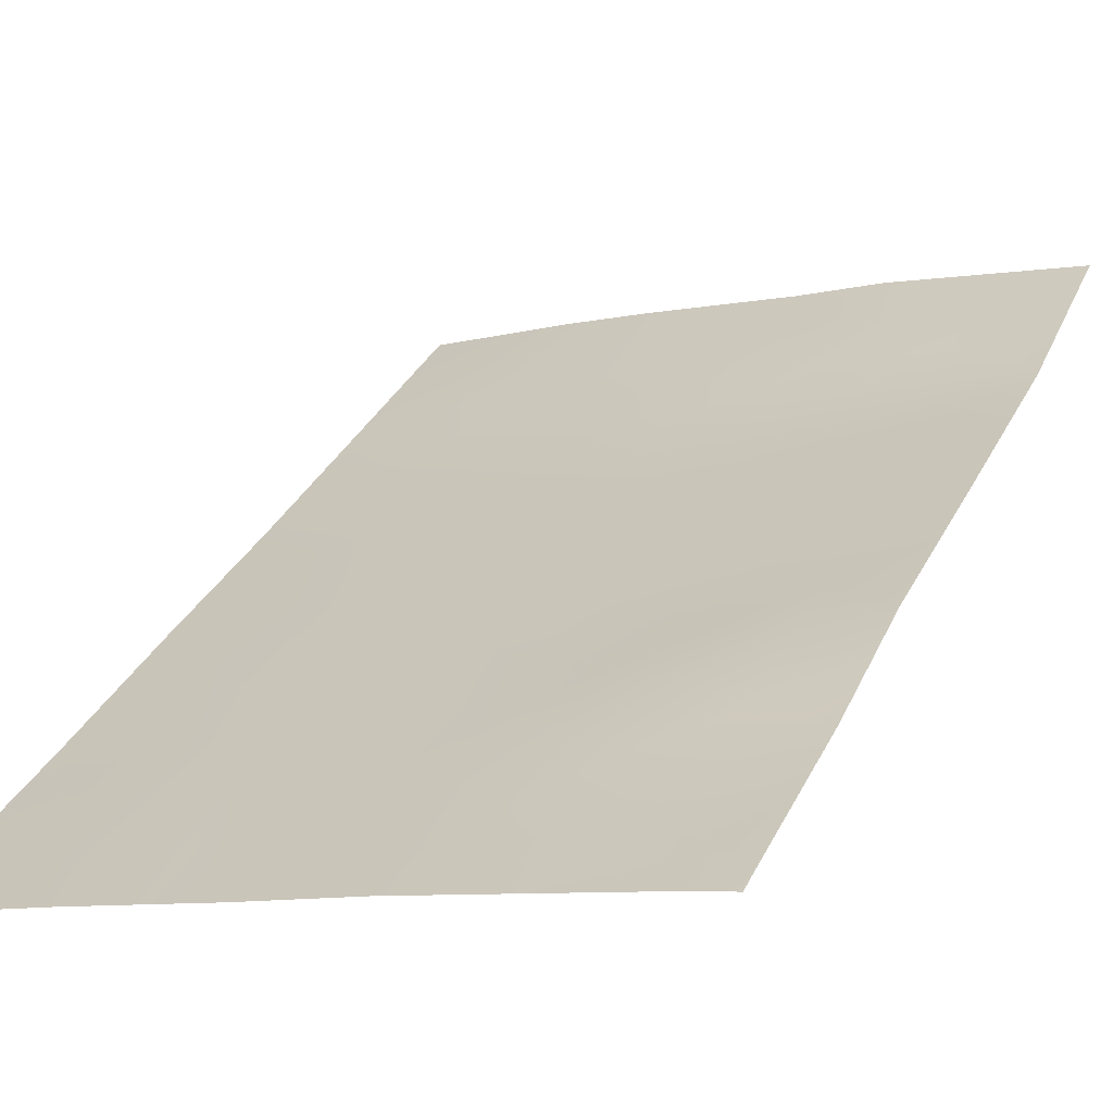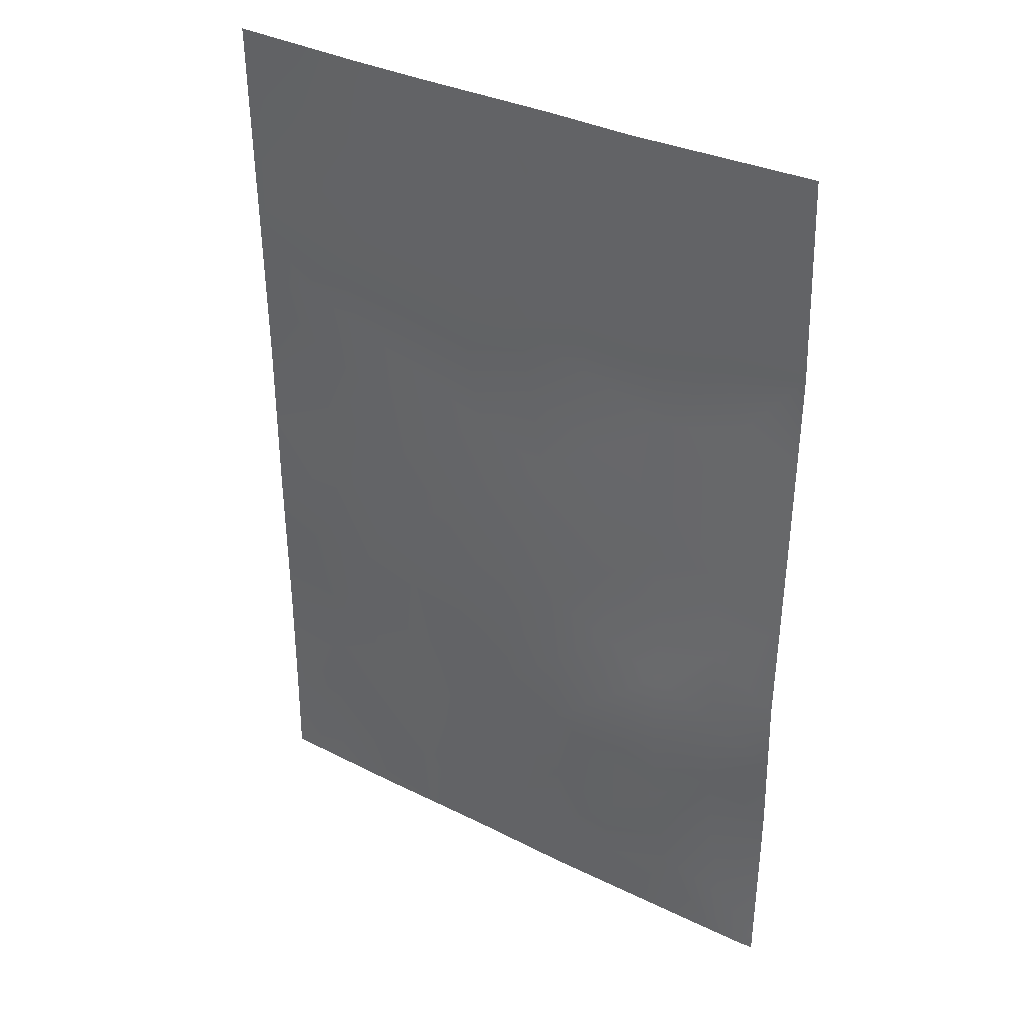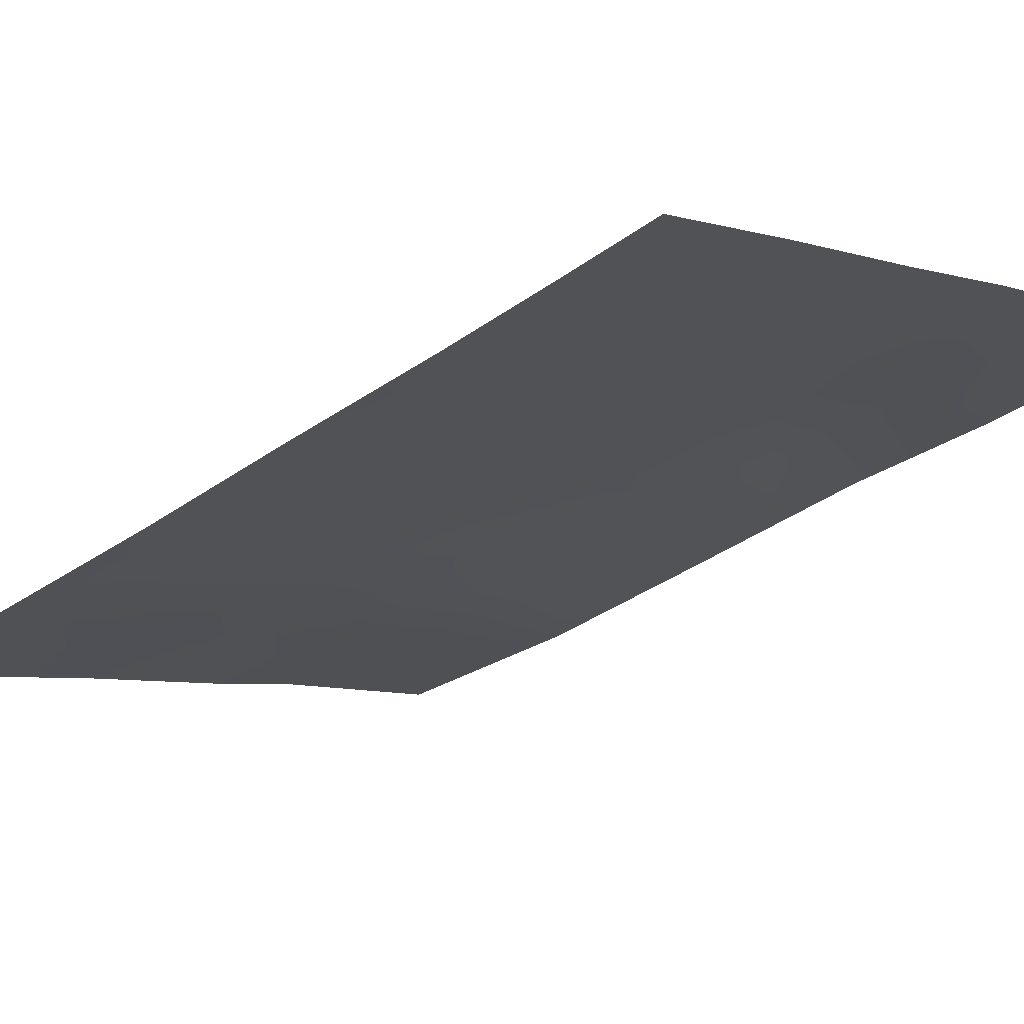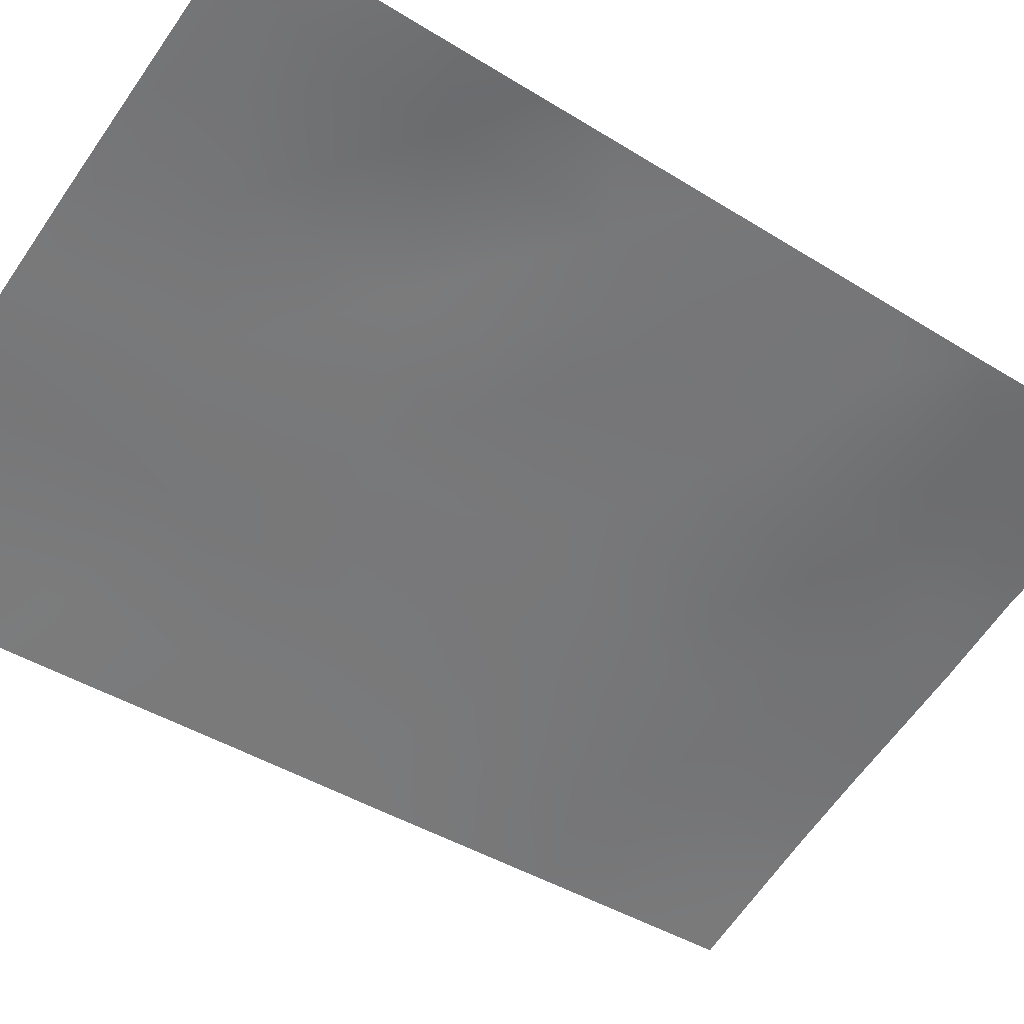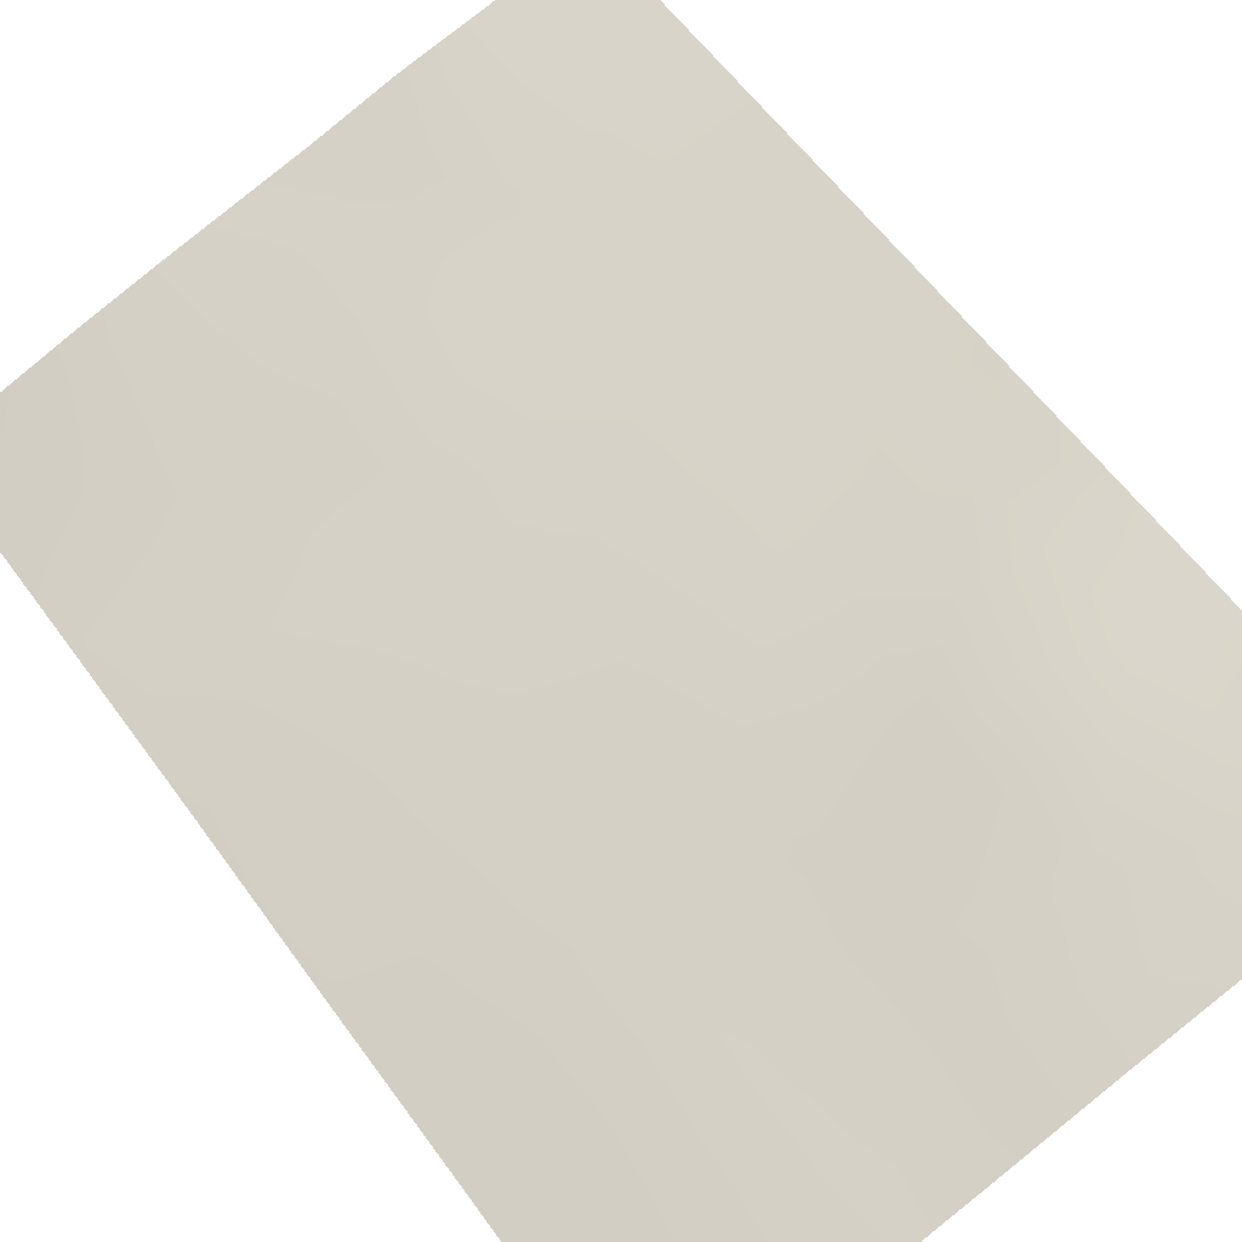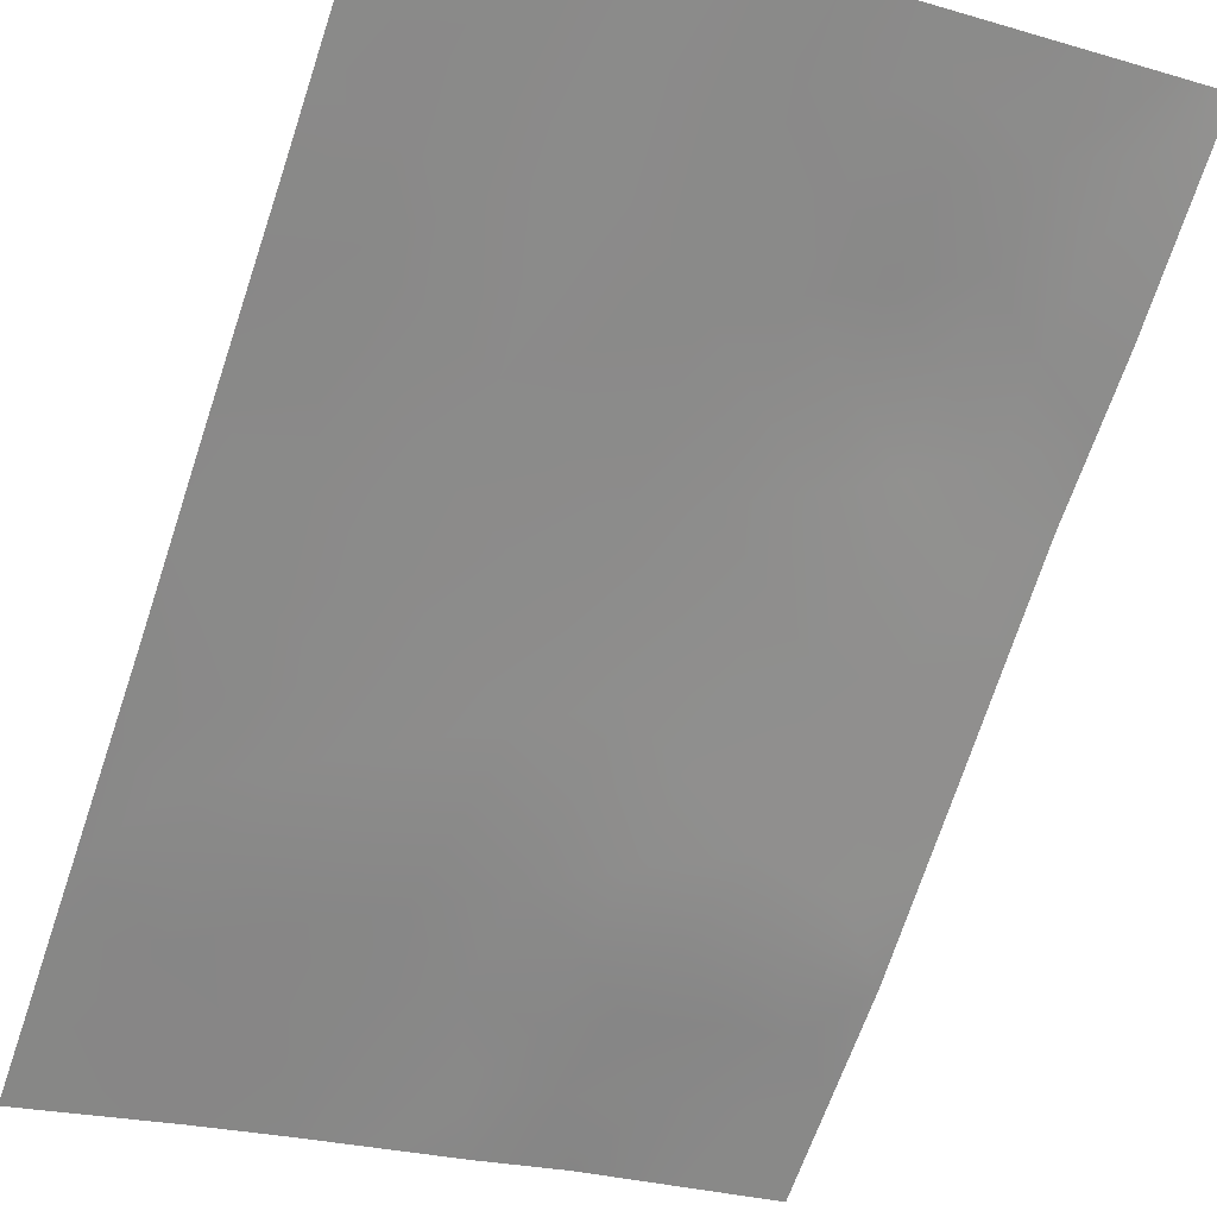
<metadata>
{"format":"obj","ext":"obj","renderer":"f3d","projection":"perspective","resolution":1024,"background":"white","views":[{"elev":30.7,"azim":-158.2,"up":"+Y"},{"elev":34.4,"azim":-163.7,"up":"+Z"},{"elev":-30.1,"azim":137.0,"up":"+Y"},{"elev":-42.7,"azim":-126.7,"up":"+Y"},{"elev":58.5,"azim":144.7,"up":"+Y"},{"elev":-70.0,"azim":161.7,"up":"+Y"}]}
</metadata>
<code>
v 16.75 55.31 -38
v 18.47 54.71 -38
v 18.45 54.68 -39.78
v 15.43 55.62 -45.36
v 16.86 55.15 -46.33
v 18.42 54.62 -50
v 18.41 54.61 -48.78
v 16.78 55.16 -50
v 12.25 56.67 -46.82
v 13.84 56.14 -46.19
v 15.74 55.63 -38
v 14.23 55.98 -42.07
v 14.64 55.91 -39.87
v 13.95 56.09 -44.11
v 18.43 54.63 -42.83
v 17.62 54.91 -42.38
v 18.41 54.61 -47.24
v 10.6 57.08 -49.73
v 10.77 57.04 -50
v 10.6 57.08 -50
v 13.97 56.17 -38
v 12.69 56.43 -40.77
v 18.44 54.67 -40.64
v 12.92 56.52 -38
v 13.73 56.15 -50
v 15.07 55.7 -50
v 10.62 57.11 -45.61
v 10.59 57.07 -42.99
v 11.21 56.92 -50
v 10.59 57.07 -47.55
v 10.63 57.13 -38
v 15.28 55.65 -47.5
v 17.37 54.99 -44.5
v 18.42 54.63 -45.01
v 10.58 57.03 -40.62
v 16.79 55.17 -48.34
v 13.75 56.16 -48.25
v 16.17 55.38 -41.29
v 12.27 56.6 -44.73
v 12.02 56.68 -49.02
v 15.73 55.52 -43.31
v 12.29 56.57 -42.97
v 17.61 55.01 -38
v 17.59 55 -38.95
v 18.46 54.69 -38.89
v 17.59 54.89 -49.43
v 17.6 54.89 -50
v 18.44 54.65 -41.73
v 17.74 54.89 -41.54
v 13.35 56.33 -38.86
v 13.65 56.17 -40.45
v 13.74 56.19 -39.59
v 12.96 56.41 -39.83
v 14.85 55.9 -38
v 14.29 56.05 -38.87
v 15.22 55.77 -38.87
v 15.18 55.69 -41.68
v 15.43 55.64 -40.63
v 14.43 55.95 -41.03
v 14.4 55.93 -50
v 14.44 55.92 -49.03
v 13.71 56.16 -49.19
v 12.96 56.39 -49.34
v 12.94 56.4 -48.52
v 16.69 55.29 -39.23
v 17.49 55 -39.95
v 16.06 55.51 -38.74
v 18.41 54.61 -48.01
v 17.6 54.89 -47.73
v 17.59 54.89 -48.59
v 16.77 55.17 -49.23
v 12.47 56.53 -50
v 11.12 56.93 -49.25
v 11.78 56.82 -38
v 15.92 55.43 -50
v 15.95 55.43 -49.06
v 16.01 55.42 -47.99
v 15.2 55.67 -48.63
v 16.88 55.16 -41.89
v 15.93 55.46 -42.3
v 11.33 56.87 -48.22
v 12.18 56.66 -47.85
v 11.41 56.87 -47.18
v 17.21 55.06 -40.94
v 15.74 55.57 -39.61
v 14.51 55.91 -47.95
v 14.98 55.75 -42.71
v 16.93 55.14 -45.41
v 16.29 55.34 -44.87
v 16.14 55.39 -45.89
v 14.62 55.88 -45.81
v 14.69 55.86 -44.76
v 13.87 56.12 -45.15
v 15.34 55.64 -46.42
v 16.06 55.41 -46.93
v 18.42 54.62 -46.13
v 17.62 54.89 -46.75
v 17.49 54.95 -43.4
v 18.43 54.63 -43.92
v 10.61 57.09 -46.58
v 11.45 56.89 -46.18
v 12.26 56.64 -45.79
v 11.44 56.85 -45.08
v 11.4 56.82 -42.51
v 11.52 56.8 -43.8
v 12.42 56.54 -43.83
v 13.44 56.21 -41.46
v 14.57 55.89 -46.87
v 13.8 56.15 -47.23
v 13.01 56.41 -47.53
v 13.05 56.41 -46.5
v 16.81 55.17 -47.36
v 12.02 56.67 -39.93
v 11.69 56.71 -40.78
v 16.46 55.33 -40.28
v 10.61 57.09 -44.3
v 10.6 57.07 -48.64
v 10.6 57.08 -39.31
v 16.48 55.28 -43.86
v 15.55 55.58 -44.33
v 14.82 55.82 -43.73
v 14.07 56.04 -43.09
v 13.06 56.37 -45.47
v 13.26 56.28 -42.47
v 13.11 56.35 -44.45
v 11.3 56.84 -41.53
v 10.59 57.05 -41.8
v 13.17 56.32 -43.46
v 12.29 56.55 -41.82
v 16.7 55.21 -42.85
v 12.38 56.62 -38.99
v 11.4 56.88 -38.99
v 11.24 56.89 -39.9
v 17.64 54.89 -45.6
f 43 44 45
f 8 47 46
f 48 23 49
f 19 18 20
f 21 24 50
f 54 55 56
f 57 58 59
f 60 61 62
f 63 62 64
f 65 66 44
f 68 69 70
f 71 46 70
f 63 40 72
f 29 73 19
f 74 31 132
f 75 71 76
f 76 77 78
f 79 80 130
f 81 82 83
f 84 79 49
f 67 56 85
f 78 86 61
f 57 87 80
f 91 92 93
f 94 95 90
f 96 134 97
f 99 98 33
f 100 83 101
f 102 103 101
f 104 105 42
f 51 107 59
f 94 91 108
f 109 86 108
f 110 82 64
f 110 109 111
f 69 97 112
f 55 50 52
f 66 115 84
f 116 103 105
f 81 117 73
f 131 132 113
f 58 115 85
f 77 112 95
f 130 119 98
f 119 120 89
f 121 92 120
f 121 87 122
f 102 111 123
f 129 124 107
f 123 93 125
f 106 125 128
f 124 128 122
f 2 43 45
f 43 1 44
f 45 44 3
f 6 46 47
f 46 6 7
f 49 16 48
f 50 24 131
f 22 51 53
f 51 13 52
f 11 54 56
f 54 21 55
f 56 55 13
f 12 57 59
f 57 38 58
f 59 58 13
f 25 60 62
f 60 26 61
f 62 61 37
f 40 63 64
f 63 25 62
f 64 62 37
f 1 65 44
f 44 66 3
f 3 66 23
f 11 67 1
f 65 1 67
f 7 68 70
f 68 17 69
f 70 69 36
f 36 71 70
f 71 8 46
f 70 46 7
f 25 63 72
f 72 40 29
f 18 19 73
f 40 73 29
f 26 75 76
f 75 8 71
f 76 71 36
f 76 36 77
f 78 77 32
f 16 79 130
f 79 38 80
f 130 80 41
f 30 81 83
f 81 40 82
f 83 82 9
f 23 84 49
f 84 38 79
f 49 79 16
f 65 67 85
f 67 11 56
f 85 56 13
f 78 32 86
f 61 86 37
f 38 57 80
f 57 12 87
f 80 87 41
f 88 33 89
f 90 89 4
f 10 91 93
f 91 4 92
f 93 92 14
f 4 94 90
f 94 32 95
f 90 95 5
f 17 96 97
f 96 34 134
f 97 134 5
f 15 16 98
f 34 99 33
f 99 15 98
f 88 5 134
f 27 100 101
f 100 30 83
f 101 83 9
f 9 102 101
f 102 39 103
f 101 103 27
f 104 28 105
f 106 105 39
f 13 51 59
f 51 22 107
f 59 107 12
f 32 94 108
f 94 4 91
f 108 91 10
f 10 109 108
f 109 37 86
f 108 86 32
f 37 110 64
f 110 9 82
f 64 82 40
f 9 110 111
f 110 37 109
f 111 109 10
f 36 69 112
f 69 17 97
f 112 97 5
f 53 113 22
f 13 55 52
f 55 21 50
f 23 66 84
f 66 65 115
f 84 115 38
f 28 116 105
f 116 27 103
f 105 103 39
f 40 81 73
f 81 30 117
f 73 117 18
f 114 133 35
f 13 58 85
f 58 38 115
f 85 115 65
f 32 77 95
f 77 36 112
f 95 112 5
f 16 130 98
f 130 41 119
f 98 119 33
f 33 119 89
f 119 41 120
f 89 120 4
f 41 121 120
f 121 14 92
f 120 92 4
f 14 121 122
f 121 41 87
f 122 87 12
f 39 102 123
f 102 9 111
f 123 111 10
f 22 129 107
f 129 42 124
f 107 124 12
f 39 123 125
f 123 10 93
f 125 93 14
f 129 22 114
f 42 129 104
f 42 106 128
f 106 39 125
f 128 125 14
f 12 124 122
f 124 42 128
f 122 128 14
f 16 15 48
f 126 129 114
f 126 114 35
f 129 126 104
f 126 35 127
f 53 52 50
f 53 50 131
f 104 126 127
f 131 24 74
f 104 127 28
f 74 132 131
f 42 105 106
f 132 118 133
f 53 51 52
f 113 114 22
f 118 132 31
f 33 88 134
f 113 133 114
f 133 118 35
f 131 113 53
f 132 133 113
f 88 89 90
f 5 88 90
f 33 134 34
f 26 76 78
f 26 78 61

</code>
